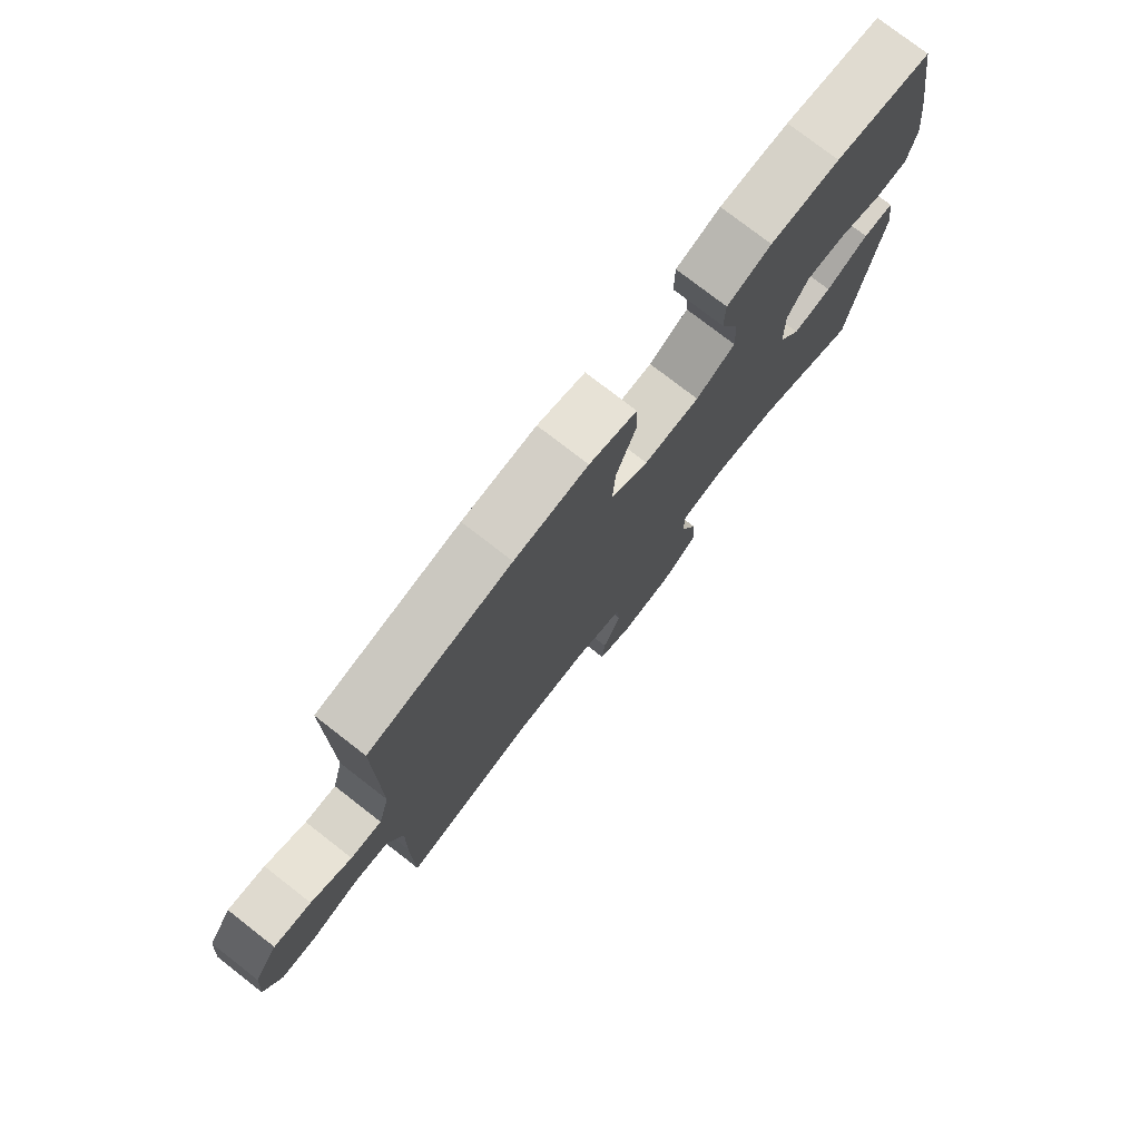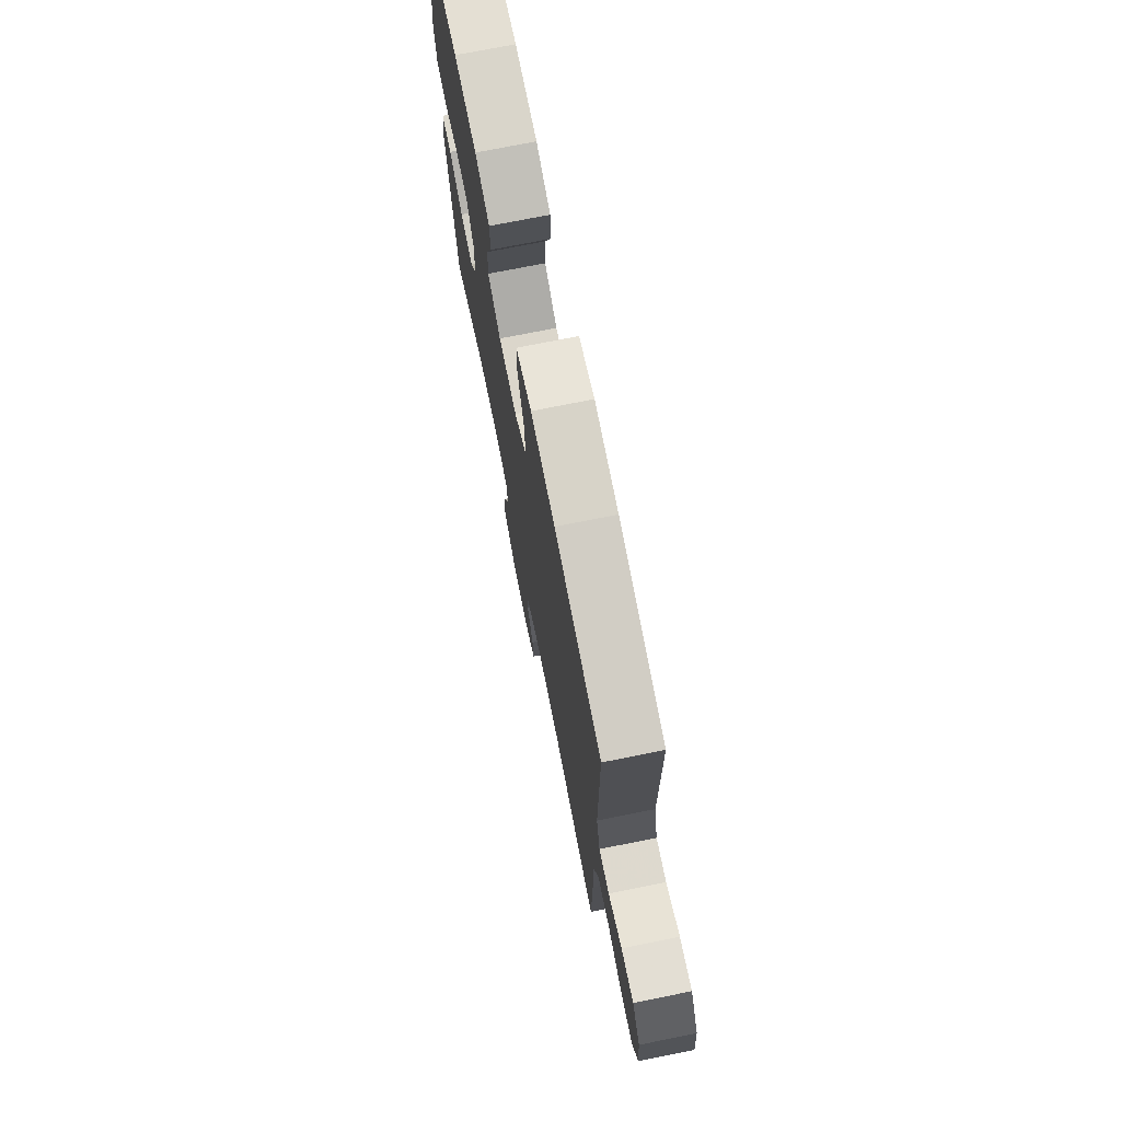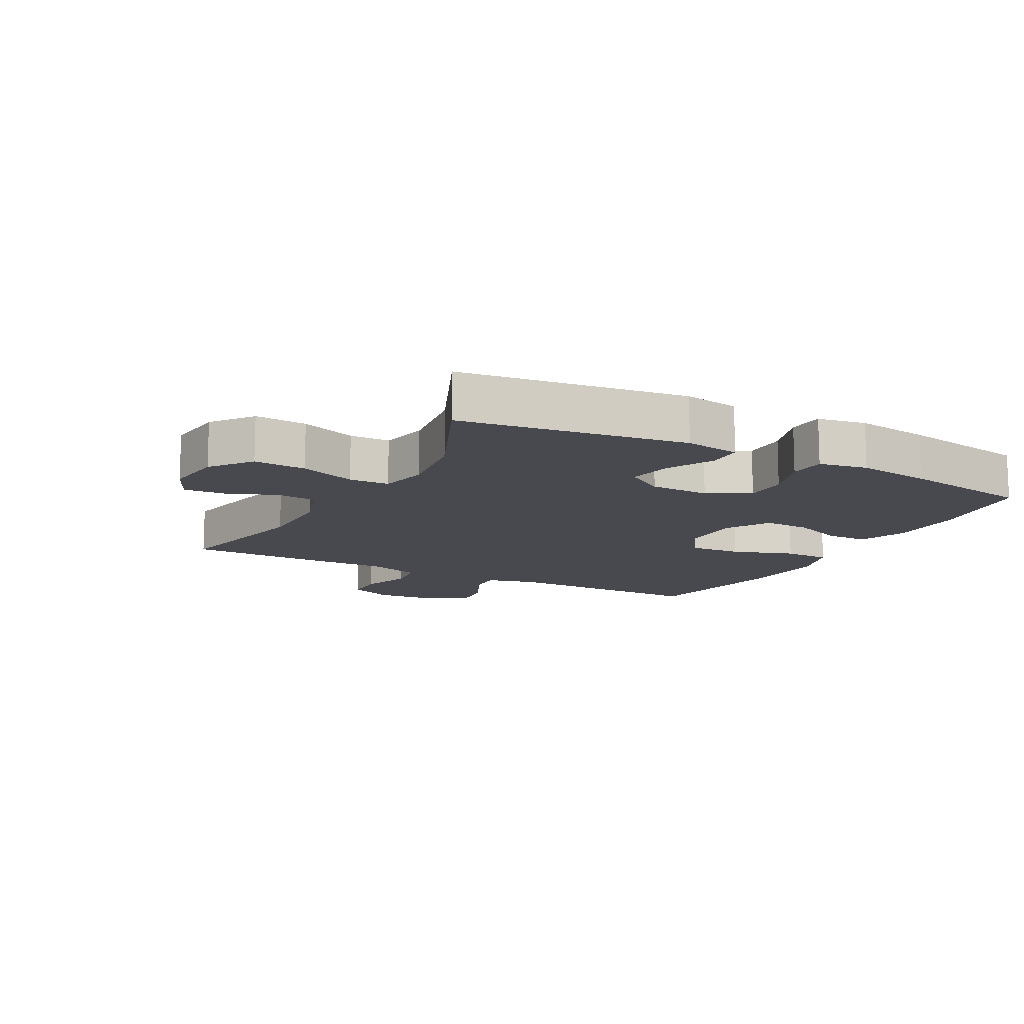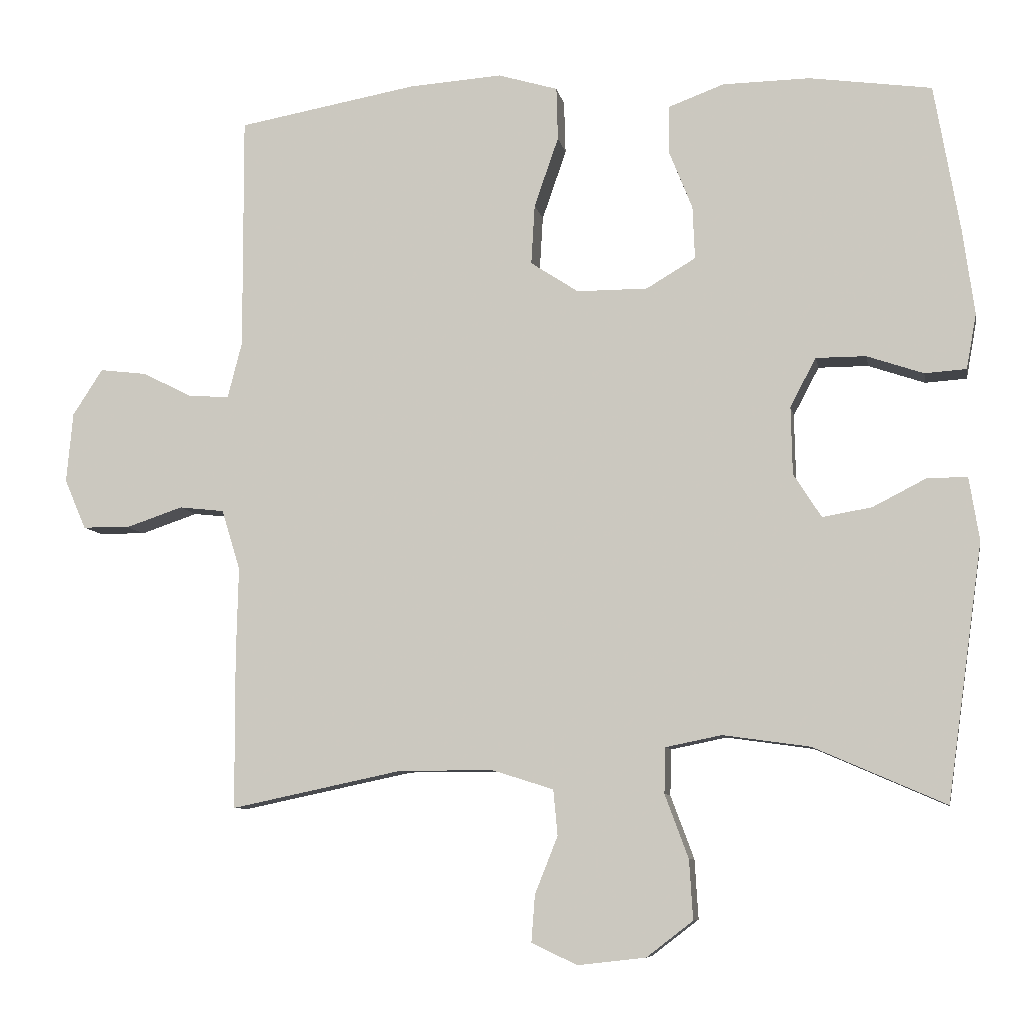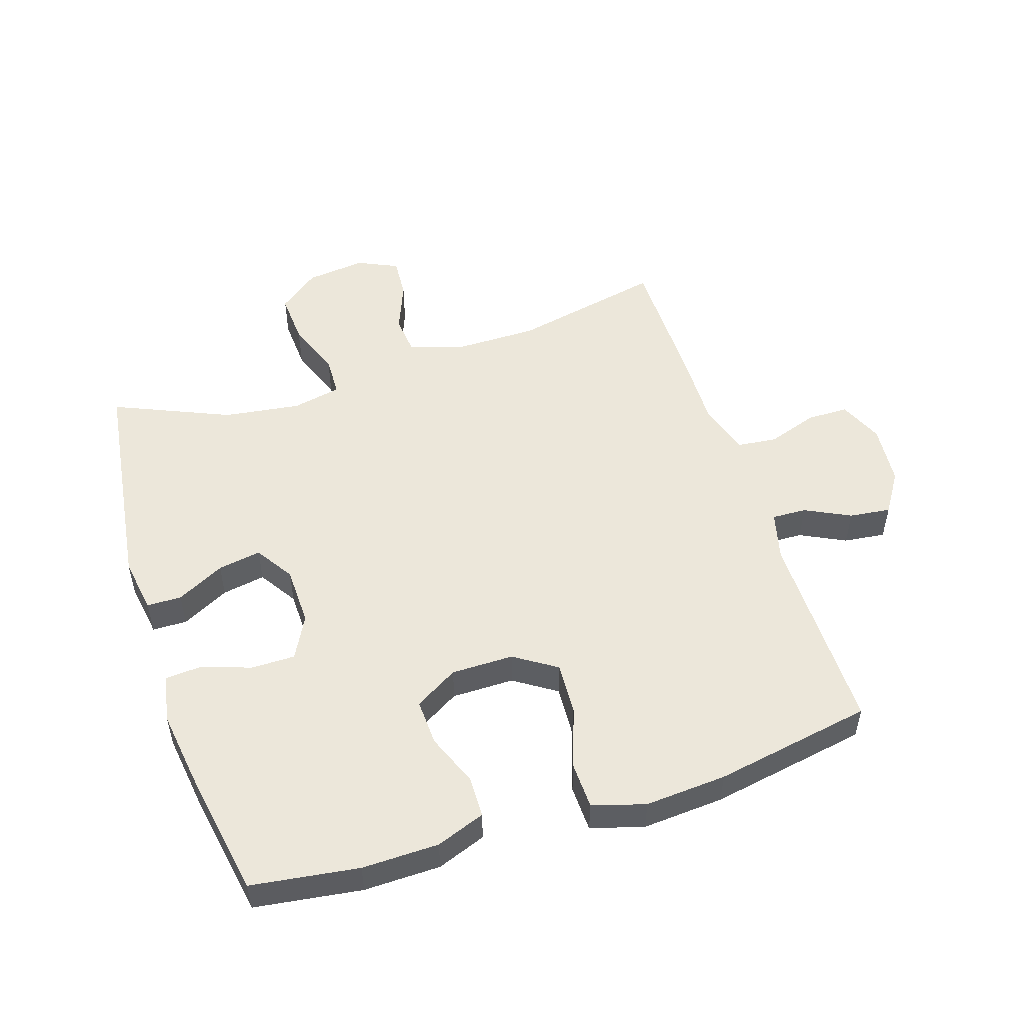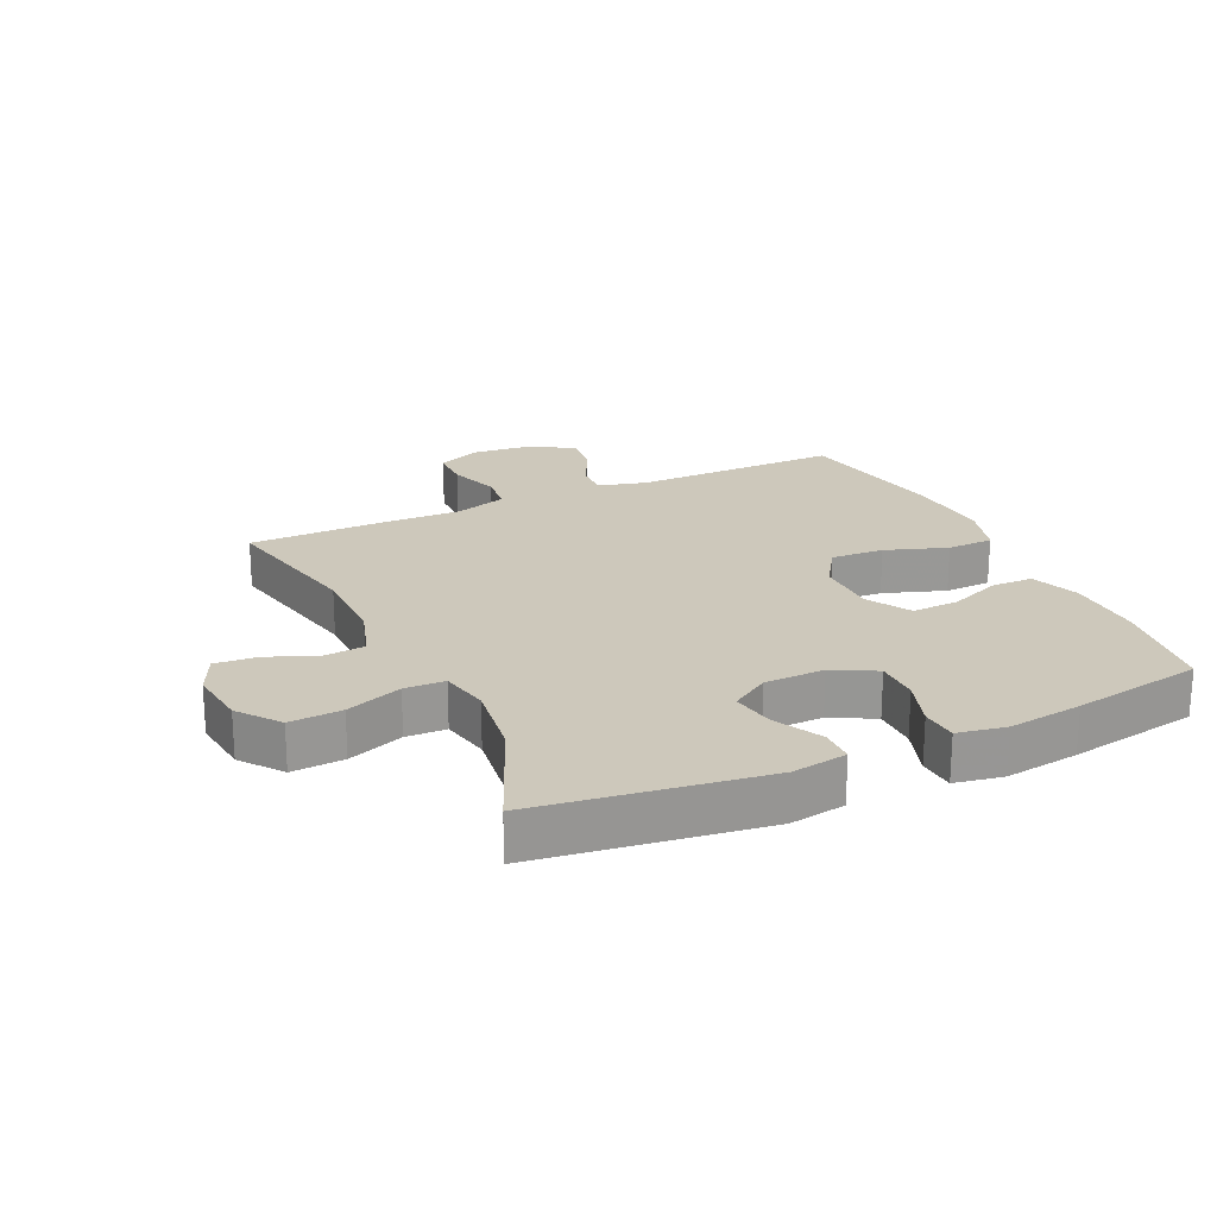
<metadata>
{"format":"obj","ext":"obj","renderer":"f3d","projection":"perspective","resolution":1024,"background":"white","views":[{"elev":77.1,"azim":127.8,"up":"+Z"},{"elev":73.6,"azim":78.7,"up":"+Z"},{"elev":-12.7,"azim":-118.2,"up":"+Y"},{"elev":-8.0,"azim":-169.7,"up":"+Z"},{"elev":51.7,"azim":-18.0,"up":"+Y"},{"elev":21.9,"azim":-115.0,"up":"+Y"}]}
</metadata>
<code>
v -0.5 0.07 0.5
v -0.329 0.07 0.524
v -0.207 0.07 0.522
v -0.129 0.07 0.493
v -0.128 0.07 0.427
v -0.161 0.07 0.344
v -0.164 0.07 0.27
v -0.095 0.07 0.229
v 0.004 0.07 0.229
v 0.071 0.07 0.273
v 0.066 0.07 0.357
v 0.032 0.07 0.455
v 0.034 0.07 0.529
v 0.118 0.07 0.554
v 0.248 0.07 0.545
v 0.5 0.07 0.5
v 0.499 0.07 0.172
v 0.519 0.07 0.094
v 0.574 0.07 0.096
v 0.646 0.07 0.132
v 0.712 0.07 0.14
v 0.754 0.07 0.075
v 0.763 0.07 -0.023
v 0.733 0.07 -0.093
v 0.667 0.07 -0.094
v 0.587 0.07 -0.067
v 0.524 0.07 -0.074
v 0.498 0.07 -0.158
v 0.501 0.07 -0.285
v 0.5 0.07 -0.5
v 0.259 0.07 -0.449
v 0.127 0.07 -0.449
v 0.041 0.07 -0.476
v 0.035 0.07 -0.54
v 0.067 0.07 -0.62
v 0.072 0.07 -0.686
v 0.008 0.07 -0.716
v -0.087 0.07 -0.705
v -0.152 0.07 -0.655
v -0.147 0.07 -0.572
v -0.114 0.07 -0.483
v -0.116 0.07 -0.419
v -0.194 0.07 -0.403
v -0.316 0.07 -0.42
v -0.5 0.07 -0.5
v -0.55 0.07 -0.142
v -0.536 0.07 -0.054
v -0.481 0.07 -0.053
v -0.405 0.07 -0.092
v -0.336 0.07 -0.104
v -0.297 0.07 -0.043
v -0.295 0.07 0.052
v -0.331 0.07 0.12
v -0.401 0.07 0.12
v -0.48 0.07 0.093
v -0.538 0.07 0.097
v -0.552 0.07 0.174
v -0.536 0.07 0.292
v -0.5 0 0.5
v -0.329 0 0.524
v -0.207 0 0.522
v -0.129 0 0.493
v -0.128 0 0.427
v -0.161 0 0.344
v -0.164 0 0.27
v -0.095 0 0.229
v 0.004 0 0.229
v 0.071 0 0.273
v 0.066 0 0.357
v 0.032 0 0.455
v 0.034 0 0.529
v 0.118 0 0.554
v 0.248 0 0.545
v 0.5 0 0.5
v 0.499 0 0.172
v 0.519 0 0.094
v 0.574 0 0.096
v 0.646 0 0.132
v 0.712 0 0.14
v 0.754 0 0.075
v 0.763 0 -0.023
v 0.733 0 -0.093
v 0.667 0 -0.094
v 0.587 0 -0.067
v 0.524 0 -0.074
v 0.498 0 -0.158
v 0.501 0 -0.285
v 0.5 0 -0.5
v 0.259 0 -0.449
v 0.127 0 -0.449
v 0.041 0 -0.476
v 0.035 0 -0.54
v 0.067 0 -0.62
v 0.072 0 -0.686
v 0.008 0 -0.716
v -0.087 0 -0.705
v -0.152 0 -0.655
v -0.147 0 -0.572
v -0.114 0 -0.483
v -0.116 0 -0.419
v -0.194 0 -0.403
v -0.316 0 -0.42
v -0.5 0 -0.5
v -0.55 0 -0.142
v -0.536 0 -0.054
v -0.481 0 -0.053
v -0.405 0 -0.092
v -0.336 0 -0.104
v -0.297 0 -0.043
v -0.295 0 0.052
v -0.331 0 0.12
v -0.401 0 0.12
v -0.48 0 0.093
v -0.538 0 0.097
v -0.552 0 0.174
v -0.536 0 0.292
f 4 5 6
f 3 4 6
f 2 3 6
f 1 2 6
f 58 1 6
f 57 58 6
f 56 57 6
f 55 56 6
f 54 55 6
f 53 54 6 7
f 52 53 7 8
f 51 52 8 9
f 50 51 9 10
f 47 48 49
f 46 47 49
f 45 46 49
f 44 45 49
f 43 44 49 50
f 42 43 50 10
f 39 40 41
f 38 39 41
f 37 38 41
f 36 37 41
f 35 36 41
f 34 35 41
f 41 42 10
f 34 41 10
f 33 34 10
f 28 29 30 31
f 27 28 31 32
f 24 25 26
f 23 24 26
f 22 23 26
f 21 22 26
f 20 21 26
f 19 20 26
f 18 19 26 27
f 32 33 10
f 27 32 10
f 18 27 10
f 17 18 10
f 15 16 17
f 14 15 17
f 13 14 17
f 12 13 17
f 11 12 17
f 10 11 17
f 64 63 62
f 64 62 61
f 64 61 60
f 64 60 59
f 64 59 116
f 64 116 115
f 64 115 114
f 64 114 113
f 64 113 112
f 65 64 112 111
f 66 65 111 110
f 67 66 110 109
f 68 67 109 108
f 107 106 105
f 107 105 104
f 107 104 103
f 107 103 102
f 108 107 102 101
f 68 108 101 100
f 99 98 97
f 99 97 96
f 99 96 95
f 99 95 94
f 99 94 93
f 99 93 92
f 68 100 99
f 68 99 92
f 68 92 91
f 89 88 87 86
f 90 89 86 85
f 84 83 82
f 84 82 81
f 84 81 80
f 84 80 79
f 84 79 78
f 84 78 77
f 85 84 77 76
f 68 91 90
f 68 90 85
f 68 85 76
f 68 76 75
f 75 74 73
f 75 73 72
f 75 72 71
f 75 71 70
f 75 70 69
f 75 69 68
f 1 59 60 2
f 2 60 61 3
f 3 61 62 4
f 4 62 63 5
f 5 63 64 6
f 6 64 65 7
f 7 65 66 8
f 8 66 67 9
f 9 67 68 10
f 10 68 69 11
f 11 69 70 12
f 12 70 71 13
f 13 71 72 14
f 14 72 73 15
f 15 73 74 16
f 16 74 75 17
f 17 75 76 18
f 18 76 77 19
f 19 77 78 20
f 20 78 79 21
f 21 79 80 22
f 22 80 81 23
f 23 81 82 24
f 24 82 83 25
f 25 83 84 26
f 26 84 85 27
f 27 85 86 28
f 28 86 87 29
f 29 87 88 30
f 30 88 89 31
f 31 89 90 32
f 32 90 91 33
f 33 91 92 34
f 34 92 93 35
f 35 93 94 36
f 36 94 95 37
f 37 95 96 38
f 38 96 97 39
f 39 97 98 40
f 40 98 99 41
f 41 99 100 42
f 42 100 101 43
f 43 101 102 44
f 44 102 103 45
f 45 103 104 46
f 46 104 105 47
f 47 105 106 48
f 48 106 107 49
f 49 107 108 50
f 50 108 109 51
f 51 109 110 52
f 52 110 111 53
f 53 111 112 54
f 54 112 113 55
f 55 113 114 56
f 56 114 115 57
f 57 115 116 58
f 58 116 59 1

</code>
